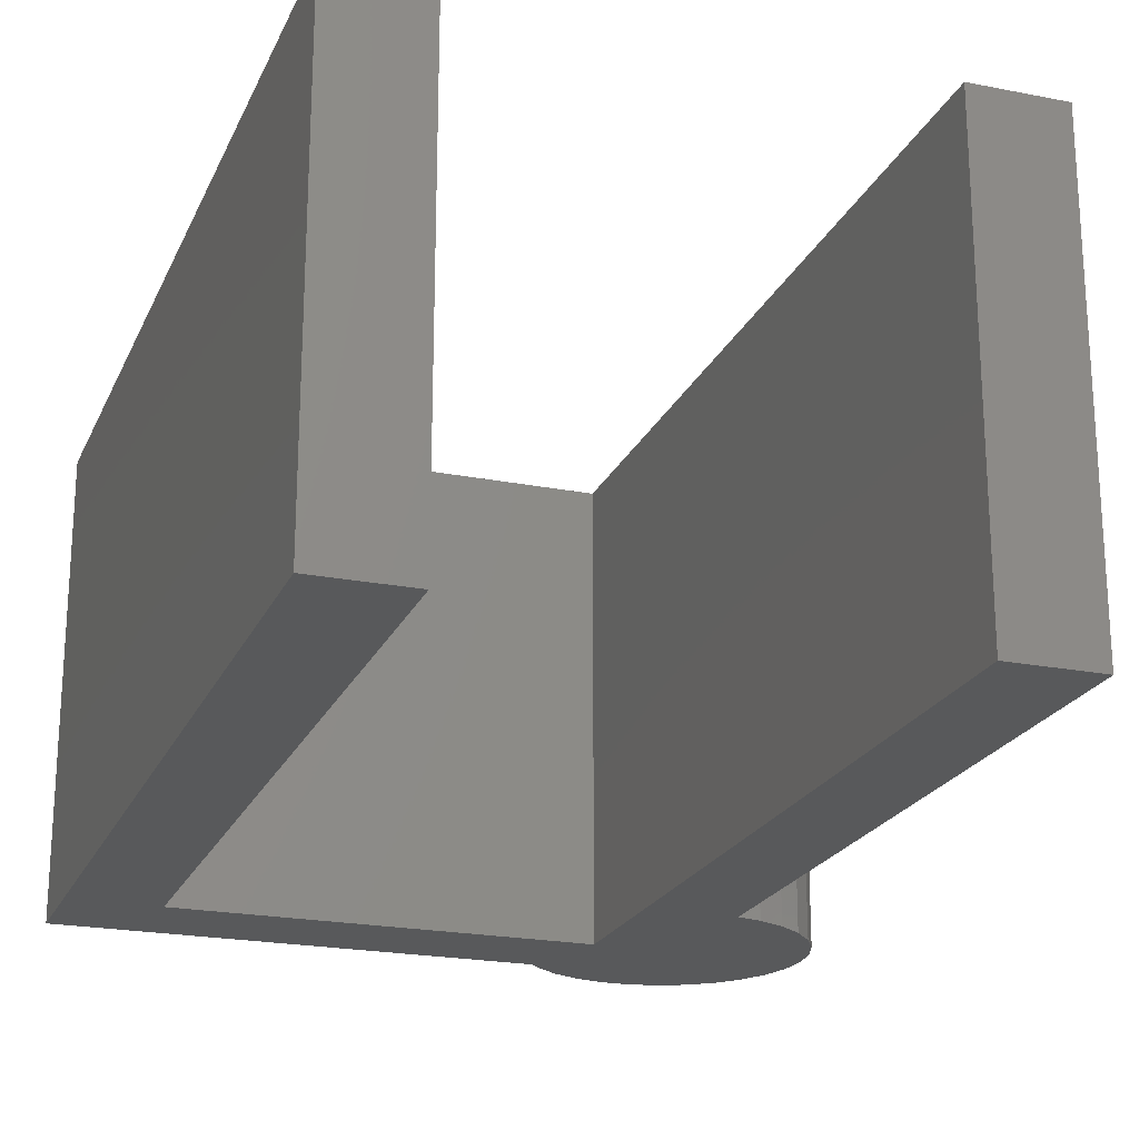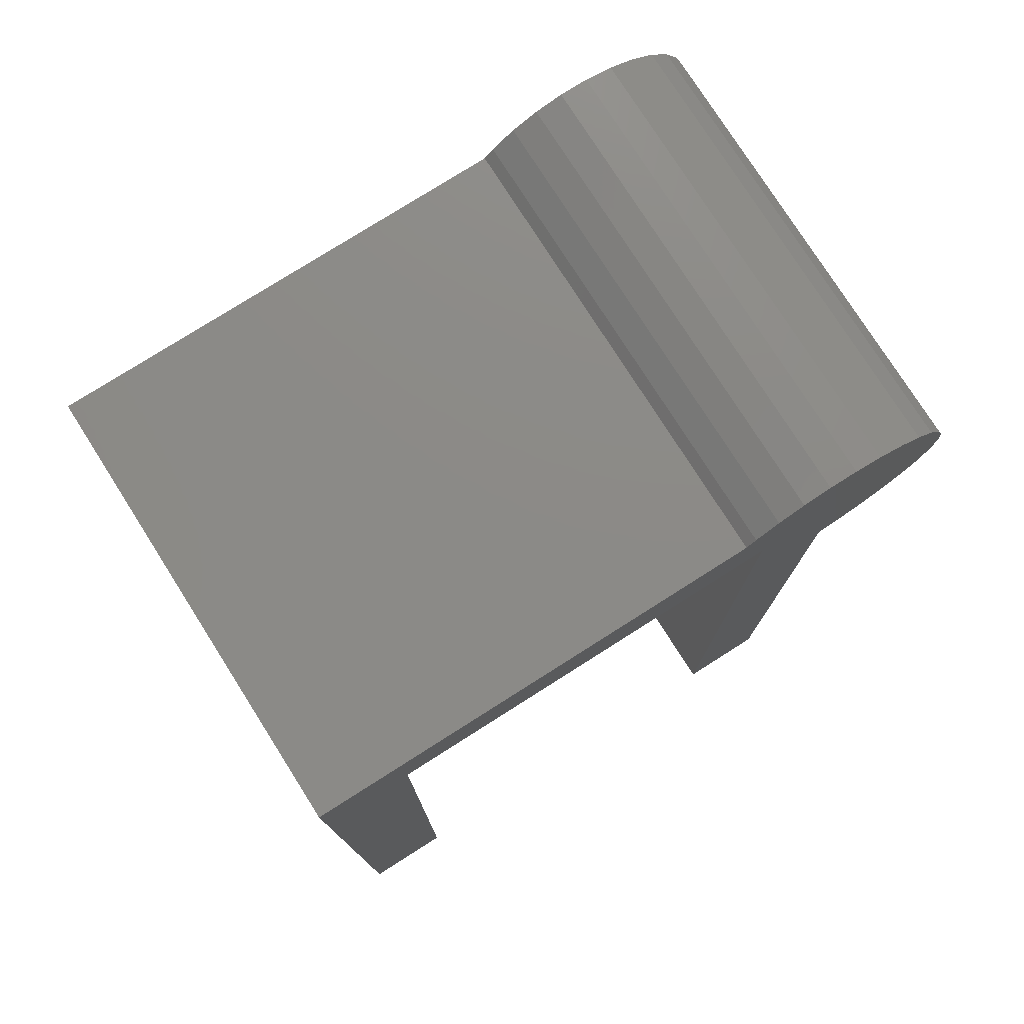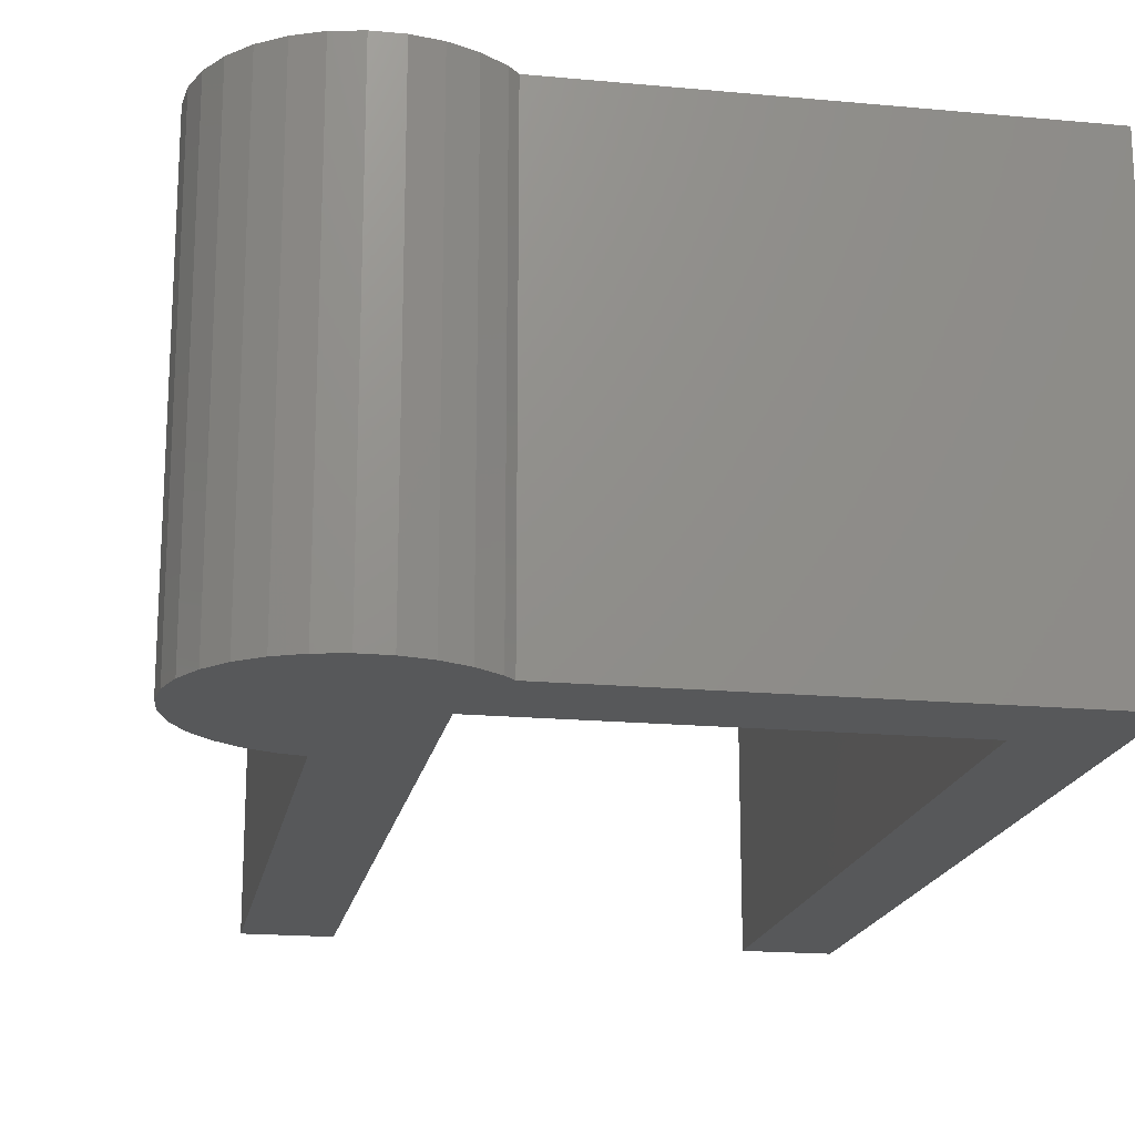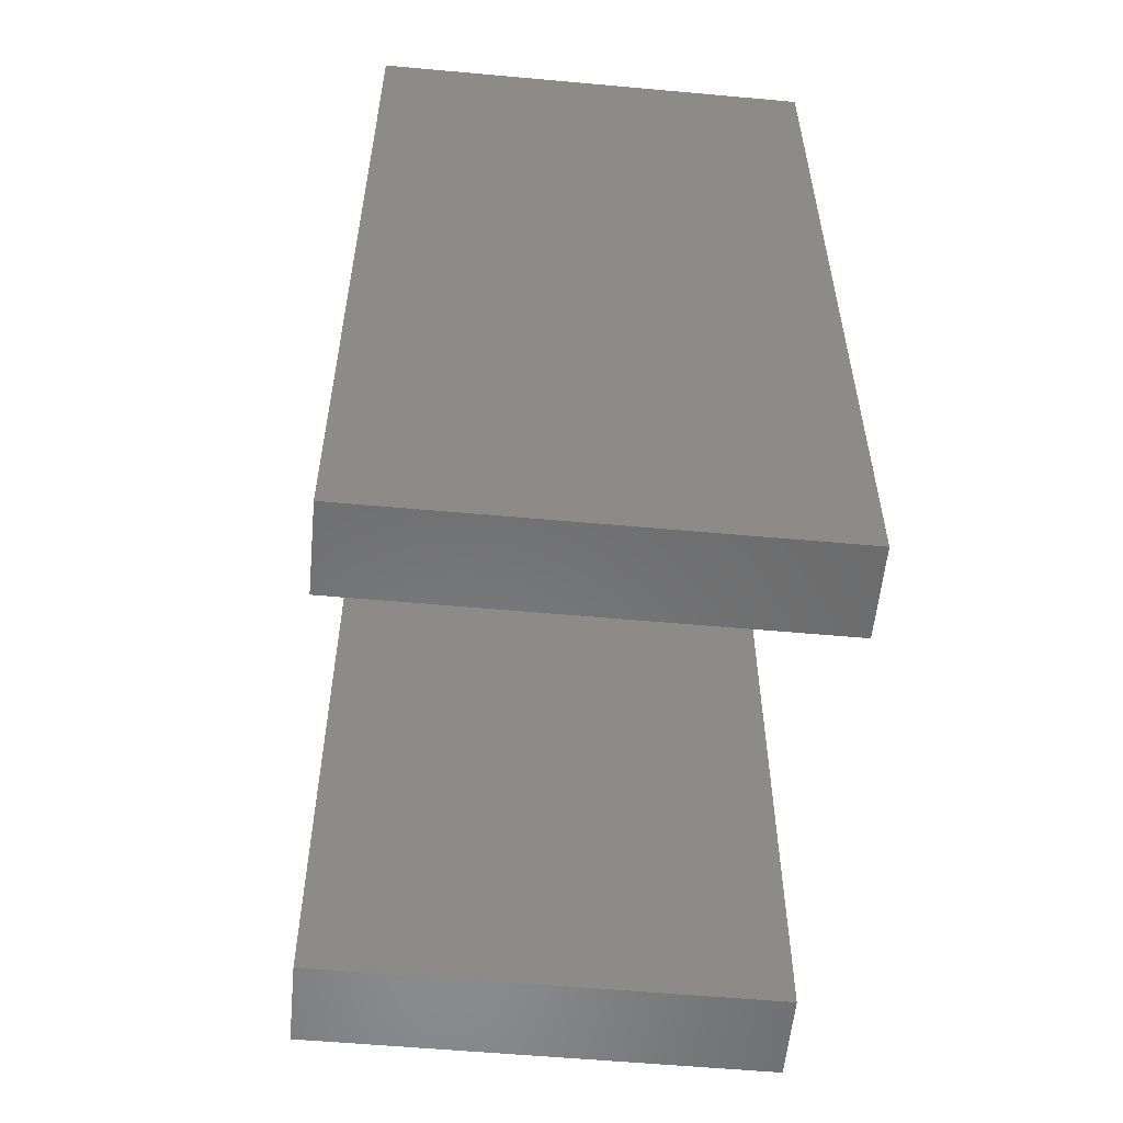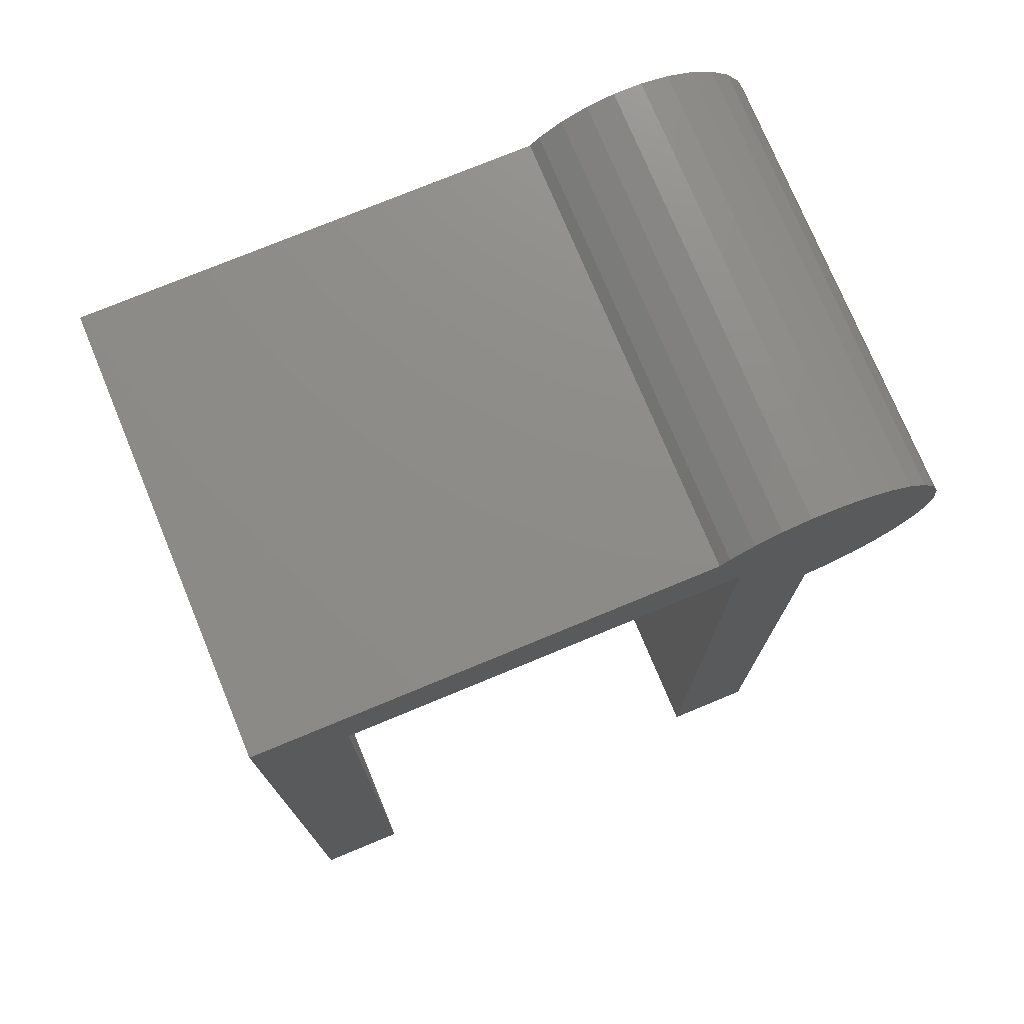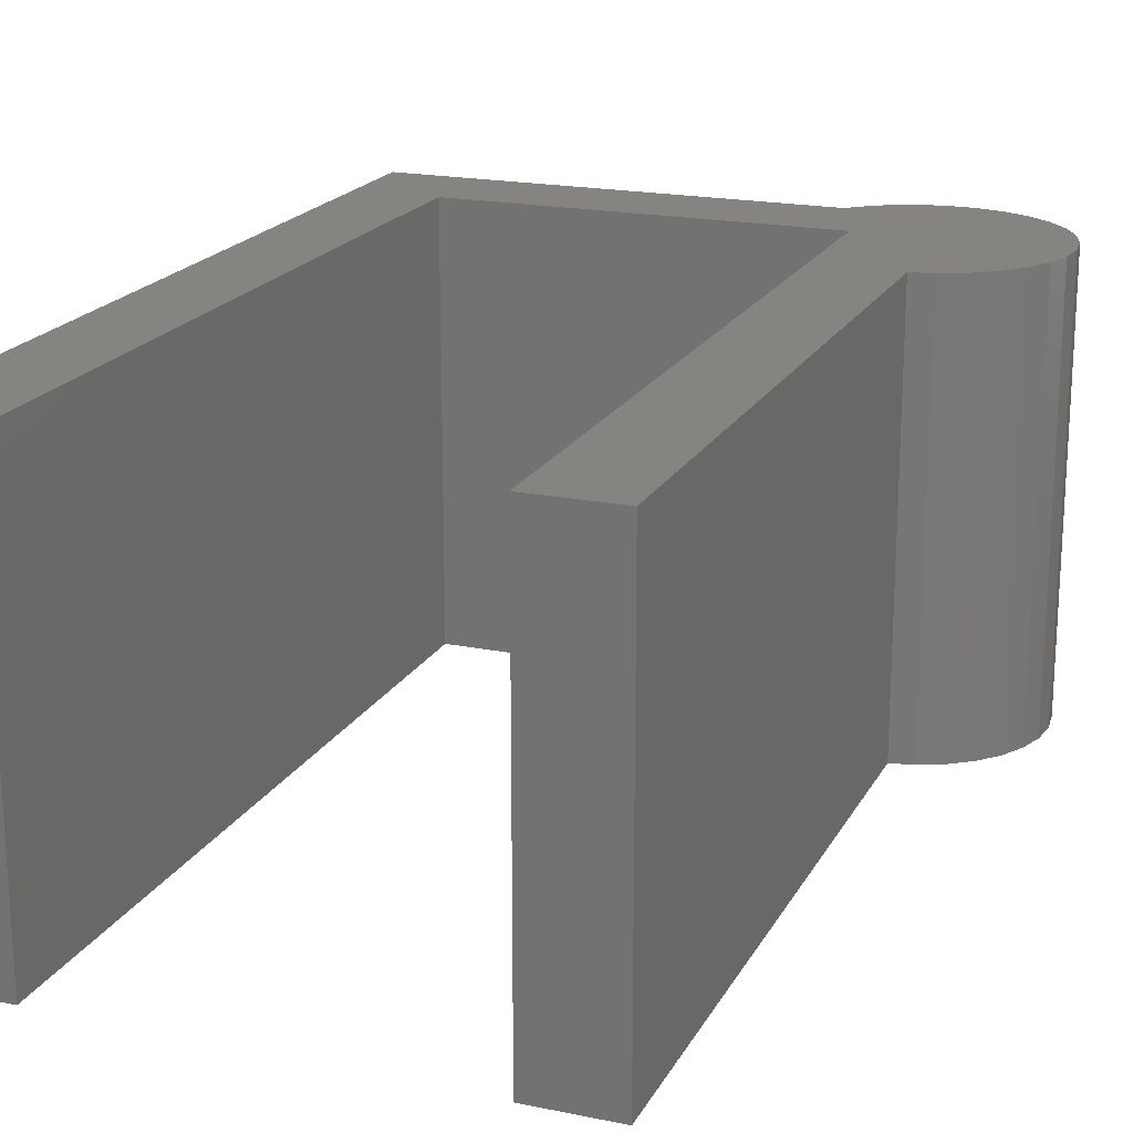
<metadata>
{"format":"stl","ext":"stl","renderer":"f3d","projection":"perspective","resolution":1024,"background":"white","views":[{"elev":-21.7,"azim":-19.2,"up":"+Z"},{"elev":77.3,"azim":-32.4,"up":"+Y"},{"elev":-18.3,"azim":169.8,"up":"+Z"},{"elev":-56.7,"azim":-95.4,"up":"+Y"},{"elev":75.1,"azim":-22.5,"up":"+Y"},{"elev":19.4,"azim":21.0,"up":"+Z"}]}
</metadata>
<code>
# stl→obj: 54 verts, 104 faces
v -32 50 25
v -32 50 -25
v -32 -50 25
v -32 -50 -25
v 18.93 50 25
v 18.93 50 -25
v -22.23 40 25
v 22.22 40 25
v 28.43 54.92 25
v 25.36 54.27 25
v 31.57 54.92 25
v 32 25.17 25
v 32 -50 25
v 22.22 -50 25
v 34.64 25.73 25
v 37.5 27.01 25
v 40.04 28.85 25
v 42.14 31.18 25
v 43.7 33.9 25
v 44.67 36.88 25
v 45 40 25
v 44.67 43.12 25
v 43.7 46.1 25
v 42.14 48.82 25
v 40.04 51.15 25
v -22.23 -50 25
v 22.5 52.99 25
v 19.96 51.15 25
v 37.5 52.99 25
v 34.64 54.27 25
v -22.23 -50 -25
v -22.23 40 -25
v 22.22 40 -25
v 28.43 54.92 -25
v 31.57 54.92 -25
v 22.5 52.99 -25
v 25.36 54.27 -25
v 32 25.17 -25
v 44.67 43.12 -25
v 45 40 -25
v 34.64 25.73 -25
v 44.67 36.88 -25
v 43.7 46.1 -25
v 37.5 27.01 -25
v 43.7 33.9 -25
v 42.14 31.18 -25
v 32 -50 -25
v 22.22 -50 -25
v 34.64 54.27 -25
v 37.5 52.99 -25
v 19.96 51.15 -25
v 40.04 51.15 -25
v 40.04 28.85 -25
v 42.14 48.82 -25
f 1 2 3
f 3 2 4
f 1 5 2
f 2 5 6
f 7 1 3
f 7 8 5
f 9 10 11
f 5 1 7
f 12 5 8
f 13 8 14
f 12 8 13
f 15 5 12
f 16 5 15
f 17 5 16
f 18 5 17
f 19 5 18
f 20 5 19
f 21 5 20
f 22 5 21
f 23 5 22
f 24 5 23
f 25 5 24
f 26 7 3
f 27 28 29
f 10 27 30
f 11 10 30
f 30 27 29
f 29 28 25
f 28 5 25
f 26 3 4
f 31 26 4
f 31 4 32
f 33 34 35
f 6 36 37
f 6 37 34
f 6 34 33
f 32 6 33
f 38 39 40
f 41 40 42
f 33 43 39
f 44 45 46
f 41 45 44
f 47 48 38
f 41 42 45
f 38 40 41
f 33 35 49
f 33 49 50
f 6 51 36
f 2 6 32
f 2 32 4
f 33 50 52
f 44 46 53
f 33 52 54
f 33 54 43
f 33 39 38
f 33 38 48
f 5 28 6
f 6 28 51
f 28 27 51
f 51 27 36
f 27 10 36
f 36 10 37
f 10 9 37
f 37 9 34
f 9 11 34
f 34 11 35
f 11 30 35
f 35 30 49
f 30 29 49
f 49 29 50
f 29 25 50
f 50 25 52
f 52 25 24
f 54 52 24
f 54 24 23
f 43 54 23
f 43 23 22
f 39 43 22
f 39 22 21
f 40 39 21
f 21 20 42
f 40 21 42
f 20 19 45
f 42 20 45
f 19 18 46
f 45 19 46
f 18 17 53
f 46 18 53
f 17 16 44
f 53 17 44
f 16 15 41
f 44 16 41
f 15 12 38
f 41 15 38
f 38 12 13
f 47 38 13
f 13 14 48
f 47 13 48
f 48 14 33
f 33 14 8
f 32 33 8
f 7 32 8
f 26 31 32
f 7 26 32

</code>
